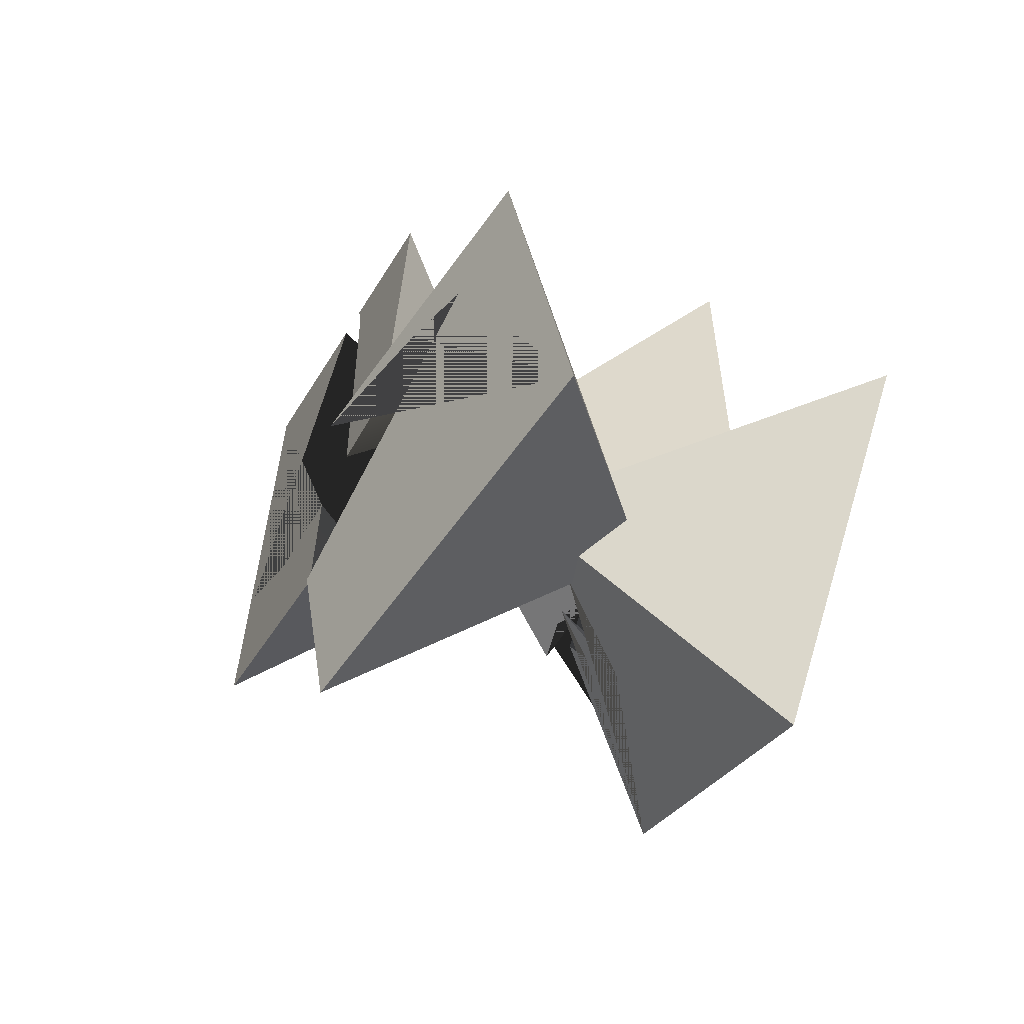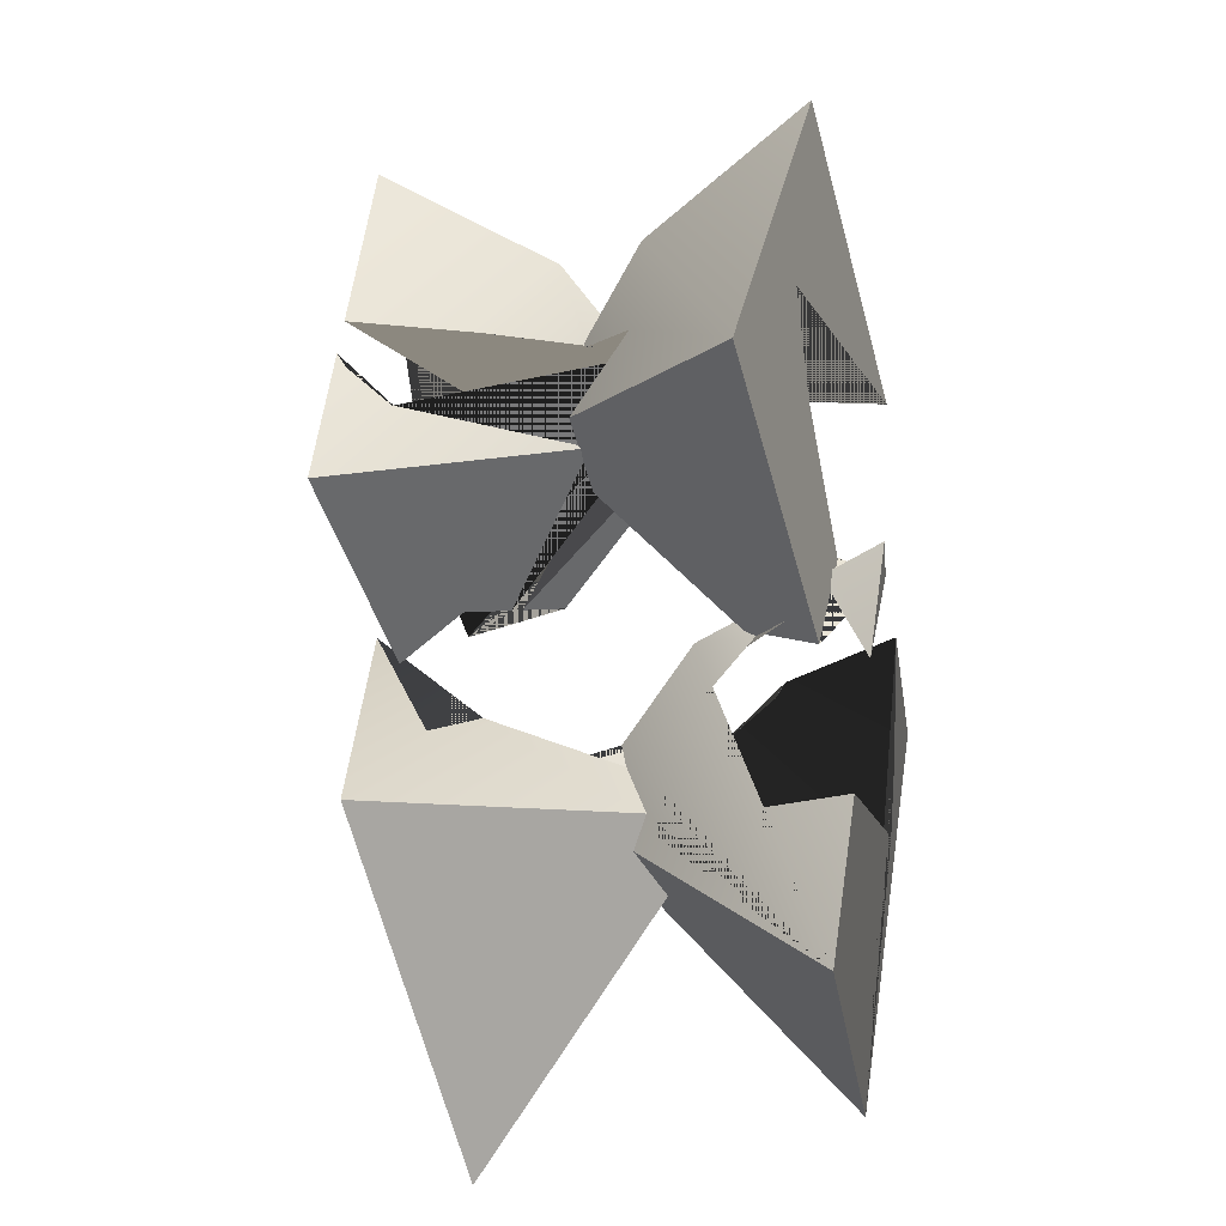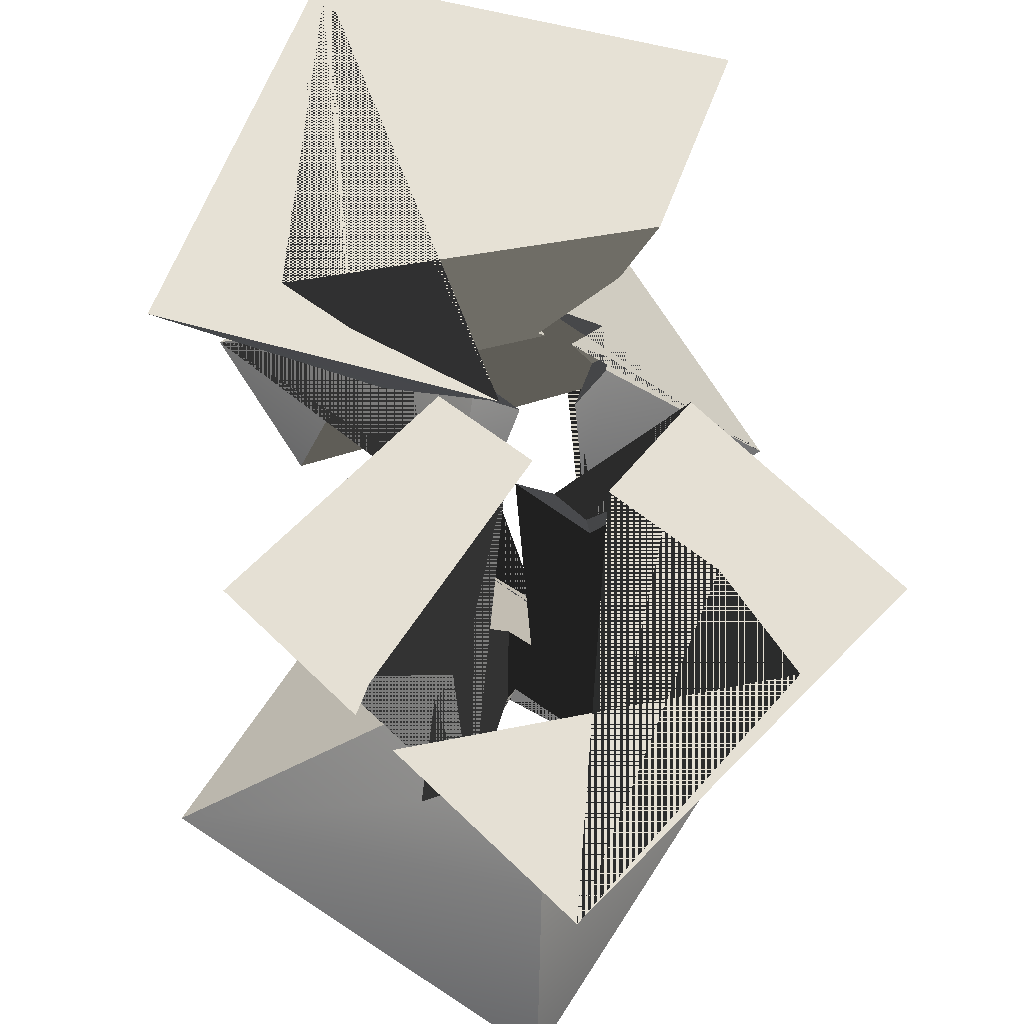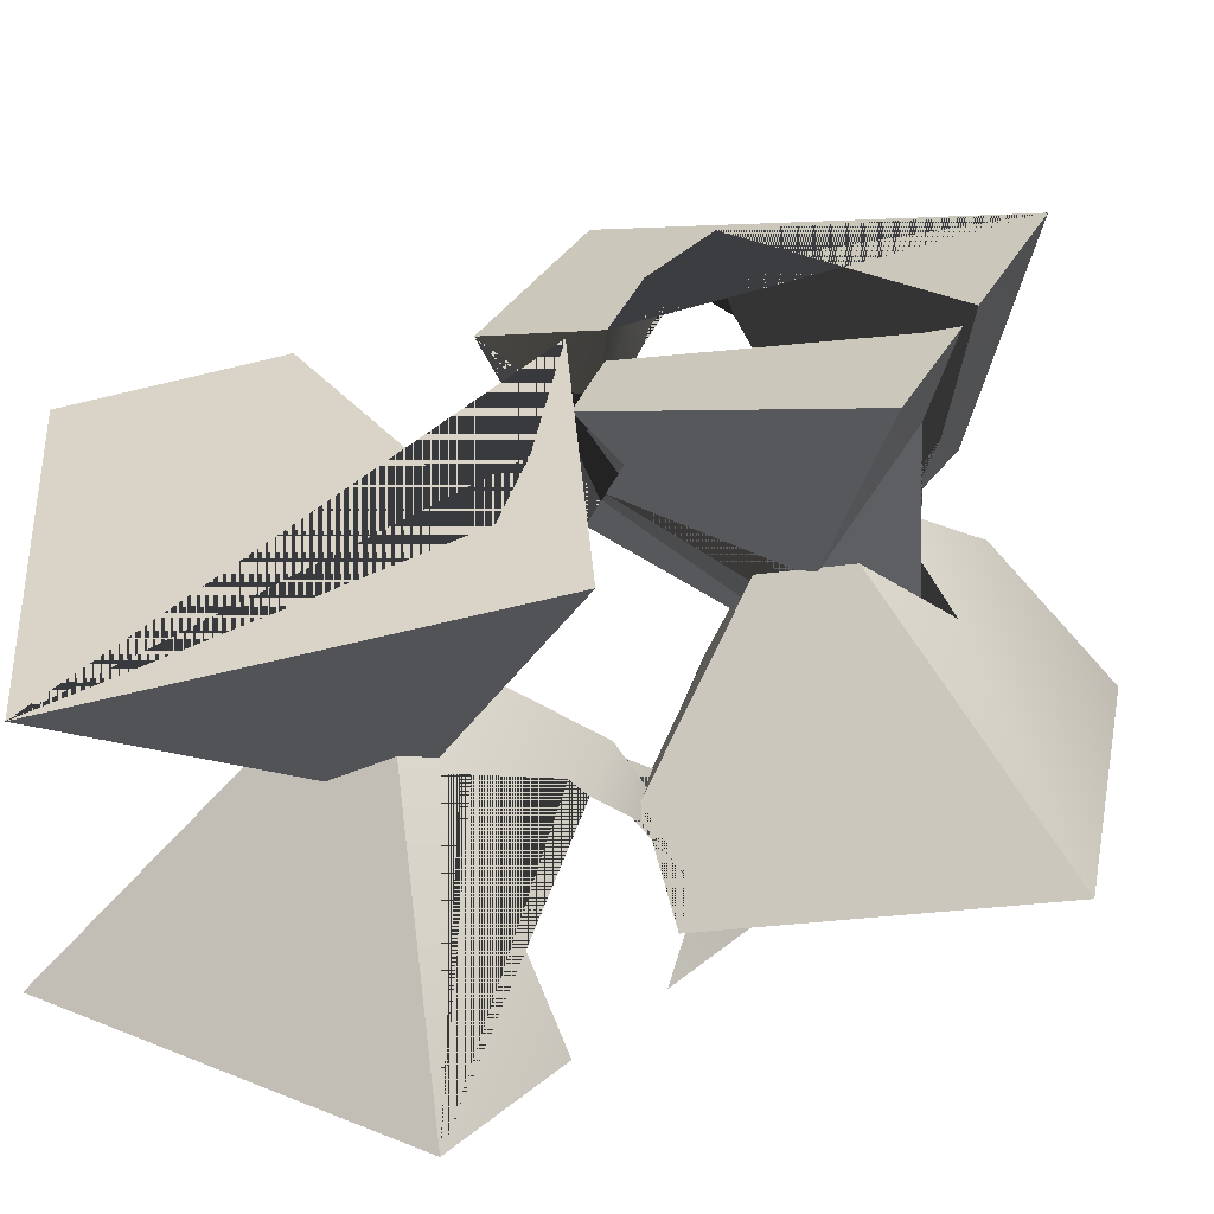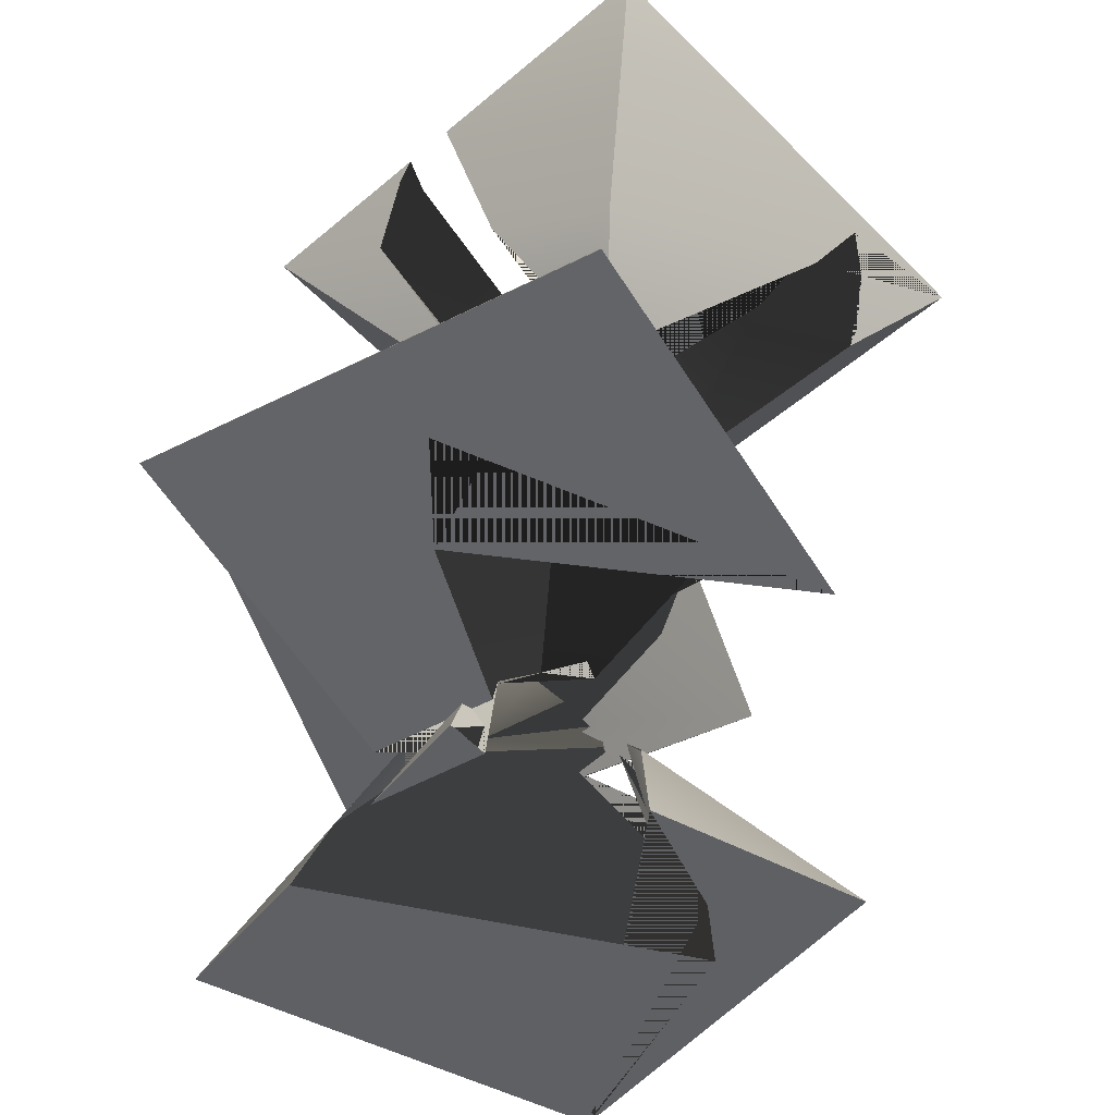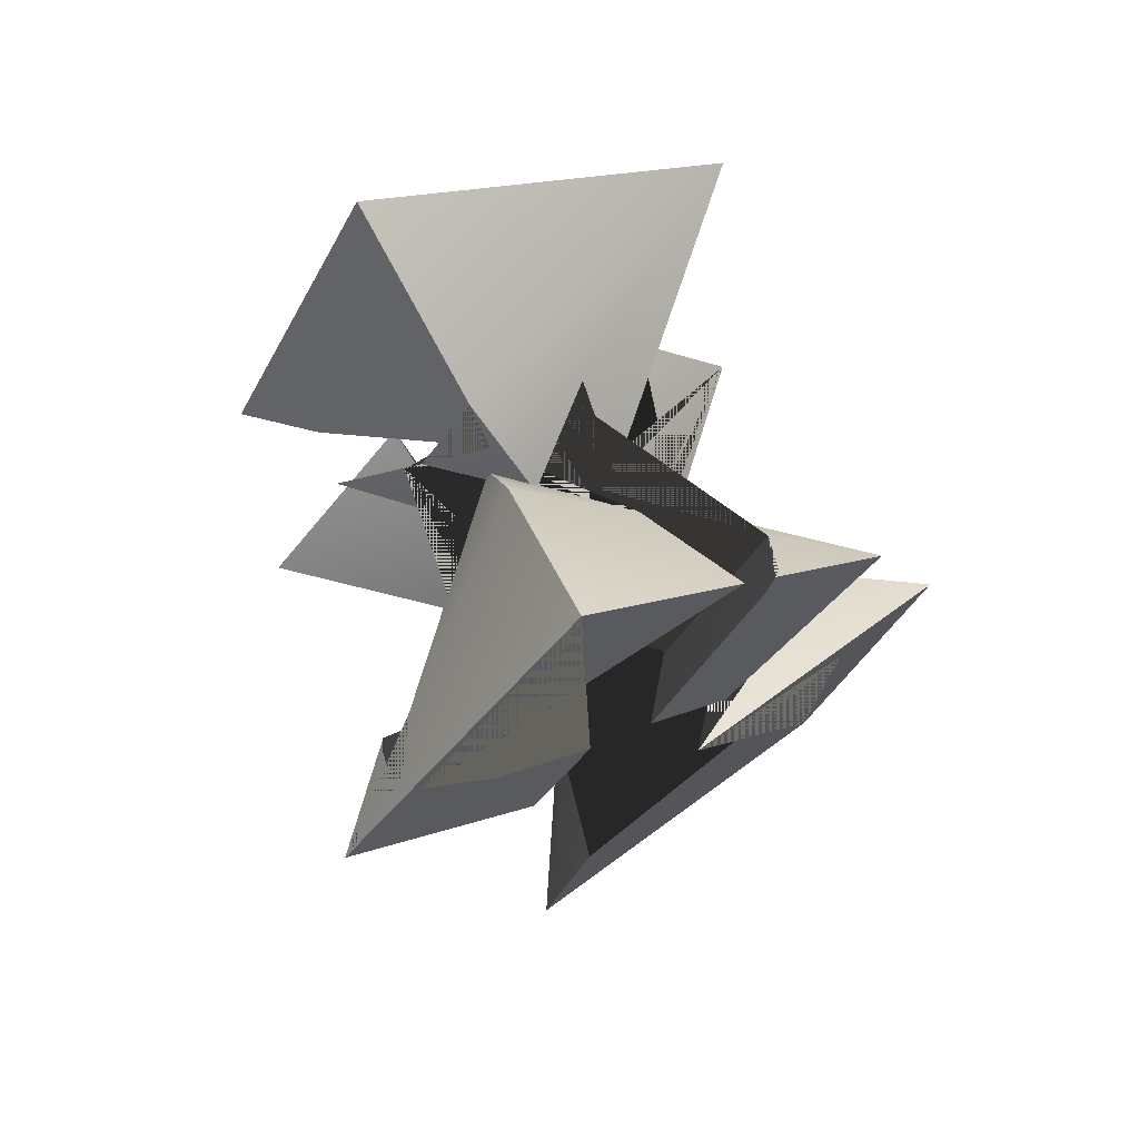
<metadata>
{"format":"obj","ext":"obj","renderer":"f3d","projection":"perspective","resolution":1024,"background":"white","views":[{"elev":-71.2,"azim":-114.6,"up":"+Z"},{"elev":17.7,"azim":-77.8,"up":"+Z"},{"elev":75.5,"azim":11.9,"up":"+Y"},{"elev":22.9,"azim":-100.2,"up":"+Y"},{"elev":-43.1,"azim":11.1,"up":"+Y"},{"elev":57.3,"azim":150.9,"up":"+Z"}]}
</metadata>
<code>
v 0 -5.891 -3.272
v 3.272 -5.891 0
v 1.512 -5.891 1.76
v 1.8 -5.891 0.2342
v 1.733 -5.891 -0.6735
v -1.981 -5.891 1.291
v -3.272 -5.891 0
v -0.85 -3.469 0
v -0.5748 -3.788 -0.5949
v 0 -3.429 -0.8107
v 0.4324 -3.561 -0.5102
v 0.4457 -3.528 -0.4636
v 1.201 -4.491 -0.6713
v 0.9256 -3.656 -0.1116
v 1.329 -4.168 -0.2205
v 1.358 -3.976 0
v -1.692 -4.962 0.9532
v -0.8546 -3.642 0.2471
v -0.3719 -4.043 1.54
v -0.4129 -4.209 1.725
v 0.07206 -3.924 2.017
v 0.02972 -3.157 0.8321
v -0.1763 -3.252 0.6691
v -0.7039 -3.579 0.376
v -3.187 -1.074 1.289
v -2.495 -2.131 -3.163
v 2.013 -1.203 -2.682
v 1.357 -4.714 1.207
v 1.096 -3.994 0.4566
v 1.371 -4.608 1.012
v 1.355 -1.889 -0.3618
v 0.5729 -3.208 -0.0164
v 0.5422 -3.285 -0.1241
v 0.6877 -3.112 -0.5323
v 0.6881 -3.14 -0.6692
v -0.1832 -4.617 2.229
v -0.07102 -4.47 2.242
v 0.05446 -4.404 2.324
v 0.4311 -4.145 1.791
v 0.3695 -3.919 1.522
v 0.5299 -3.612 0.7578
v -0.7917 -1.858 1.334
v 0.5135 -0.3128 1.684
v -1.112 -0.7508 1.12
v -1.928 -1.003 0.715
v 1.681 -0.6954 -0.5432
v 0.6461 -3.301 -0.03619
v -0.9087 -5.37 2.429
v -2.188 -4.667 5.761
v -0.6952 -5.002 2.585
v 0.2141 -4.61 2.288
v 0.7241 -2.698 3.411
v 0.9483 -3.083 3.314
v 1.208 -3.109 3.405
v 1.418 -3.325 3.384
v 1.982 -3.207 3.665
v 2.867 -4.423 3.43
v 2.294 -4.319 3.253
v 1.152 -4.905 2.518
v 1.103 -4.736 2.58
v -1.368 -1.412 1.365
v -0.1742 -5.377 2.751
v 0.01941 -5.361 2.934
v 0.4956 -2.616 3.943
v 0.5829 -2.623 3.775
v 1.143 -2.287 1.959
v 0.7485 -1.901 2.037
v 2.33 -0.8458 1.144
v 4.718 -0.6014 2.627
v 3.788 -1.499 2.994
v 2.46 -1.766 2.323
v 2.068 -3.16 3.673
v 1.998 -3.228 3.7
v 1.525 -2.232 2.178
v 1.897 -1.863 2.019
v 2.076 -1.685 1.943
v 2.339 -1.424 1.831
v 1.993 -3.222 3.718
v 2.338 -3.685 4.285
v -0.9493 -5.891 2.323
v 0 -5.891 3.272
v 0.1464 -5.068 4.647
v 0.3573 -4.884 5.788
v 2.126 -4.746 7.434
v 0.5034 -2.581 3.98
v 0.3799 -2.516 4.298
v -1.664 -0.3345 4.053
v -0.1104 -0.7551 1.622
v 0.2191 -1.381 2.141
v 0.6507 -1.805 2.056
v 3.981 -0.9862 3.411
v 3.871 -1.348 3.069
v 0.03841 -5.891 3.234
v 0.2172 -5.891 2.837
v 0.04298 -5.891 3.207
v 0.04797 -5.876 3.215
v 0.2188 -5.611 2.885
v 0.09517 -5.379 2.869
v 1.844 -2.984 5.93
v 0.3038 -5.381 2.961
v -0.5234 -0.8917 4.557
v -0.154 -0.18 4.991
v -0.1027 -0.2363 4.662
v 1.718 -0.653 2.26
v 2.912 -0.5606 2.827
v 3.851 -0.4151 3.7
v 2.252 0.0664 6.486
v 1.897 -2.074 5.626
v 3.578 -1.196 3.839
v 3.971 -0.624 3.654
v 1.448 -2.457 4.906
v 0.4328 -3.146 5.25
v 2.955 -4.531 4.338
v 3.49 -5.496 3.88
v -0.5311 -0.8767 4.557
v -0.2755 -0.3111 4.879
v 0.9315 -0.6776 2.099
v 0.2561 -0.138 5.246
v 0.6916 -1.485 5.093
v 1.719 -2.829 4.817
v 1.755 -2.881 4.671
v 1.718 -2.82 5.317
v 1.717 -2.819 5.288
v 2.21 -3.507 4.492
v 1.355 -2.448 4.833
v 0.66 -3.066 -0.6691
v -0.3799 -3.599 0.3338
v 1.176 -4.323 -0.1588
v -2.351 -1.431 0.8853
v 1.103 -4.764 2.612
v 0.6541 -4.744 2.514
v 0.3627 -5.222 3.014
v 0.149 -5.799 2.822
v 0.9348 -3.757 3.334
v 1.128 -3.525 3.818
v 1.06 -3.636 3.916
v 0.9127 -3.983 5.065
v 1.514 -3.063 4.781
v 0.3856 -1.378 2.223
v 0.375 -1.344 2.198
v 1.976 -1.688 2.122
v 1.596 -2.012 2.363
v 2.127 -1.395 2.263
f 1 2 3 4 5 6 7
f 1 7 8 9 10
f 2 1 10 11 12 13 14 15 16
f 3 2 28
f 7 6 17
f 7 17 18 19 20 21 22 23 24 8
f 25 26 9 8 24
f 26 27 11 10 9
f 28 2 16 29 30
f 27 31 32 33 34 35 12 11
f 36 37 38 21 20
f 21 39 40 41 22
f 42 25 24 23
f 26 25 43 44 45 46 27
f 31 27 46
f 33 32 47
f 37 36 50 48 49 86 85 64 65 52
f 51 38 37 52 53 54 55 56 57 58 59 60
f 39 21 38 51
f 43 25 42 61
f 82 83 114 84 49 48 62 63 98 100
f 66 55 54 67
f 68 69 70 71 72 73 56 55 66 74 75 76 77
f 57 56 73 78 79
f 80 81 63 62
f 87 88 89 90 65 64
f 107 69 68 104 105 106 118
f 70 69 91 92
f 73 72 78
f 93 81 80 94 95
f 63 81 96 97 98
f 49 84 99
f 101 87 64 85
f 112 86 49 99 111 125
f 88 87 102 103 117
f 69 107 108 109 110 91
f 81 93 96
f 113 99 84 114
f 102 87 101 115 116
f 107 118 119 108
f 109 108 120 121
f 99 113 122 123 124 121 120 111
f 108 119 125 111 120
f 18 17 6 5 13 12 35 126
f 127 41 40 19 18 126 34 33 47
f 35 34 126
f 5 4 30 29 128 14 13
f 15 14 128
f 128 29 16 15
f 4 3 28 30
f 129 61 42 23 22 41 127
f 127 47 32 31 46 45 129
f 40 39 51 60 130 131 132 50 36 20 19
f 44 43 61 129
f 94 80 62 48 50 132 100 98 97 133
f 82 100 132 131 134
f 59 58 134 131 130
f 60 59 130
f 45 44 129
f 95 94 133
f 97 96 93 95 133
f 83 82 134 135 136 137 138 123 122
f 135 134 58 57 79
f 122 113 114 83
f 124 123 138
f 138 137 112 125 119 118 106 110 109 121 124
f 137 136 53 52 65 90 139 140 115 101 85 86 112
f 79 78 72 71 141 142 67 54 53 136 135
f 140 117 103 116 115
f 89 88 117 140 139
f 90 89 139
f 74 66 67 142
f 75 74 142 141
f 105 104 143 141 71 70 92
f 103 102 116
f 76 75 141
f 106 105 92 91 110
f 77 76 141 143
f 143 104 68 77

</code>
